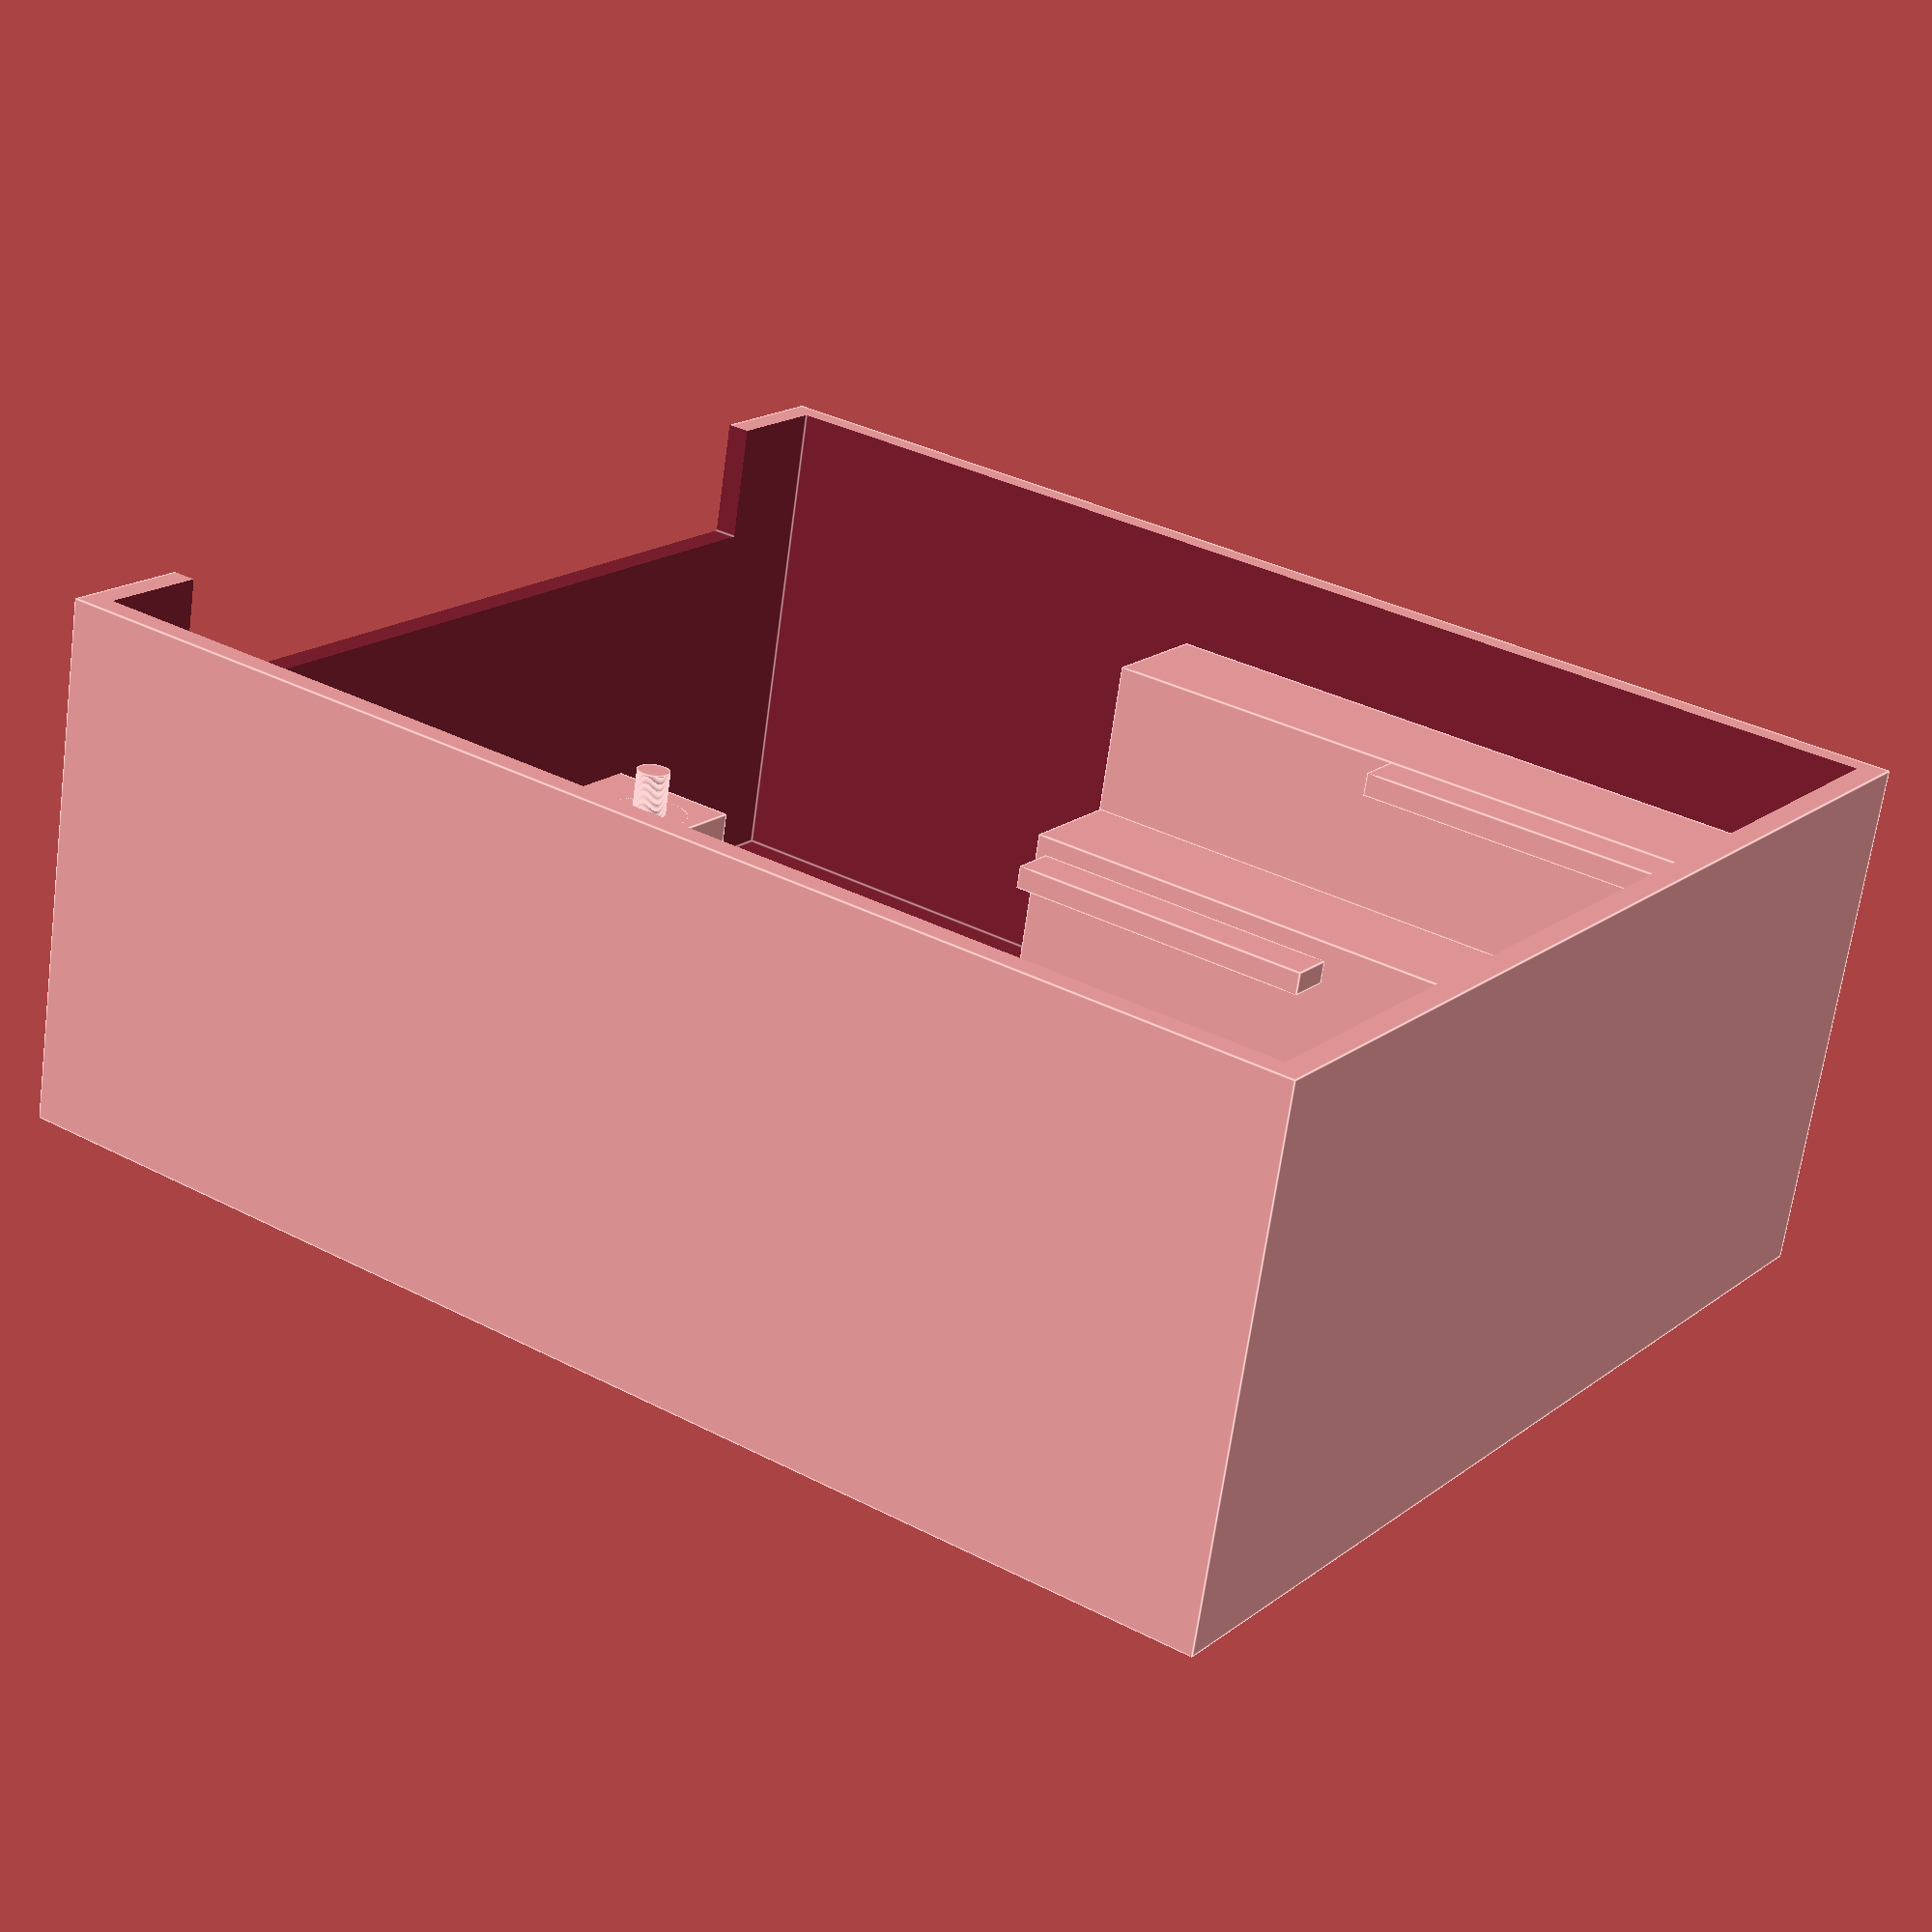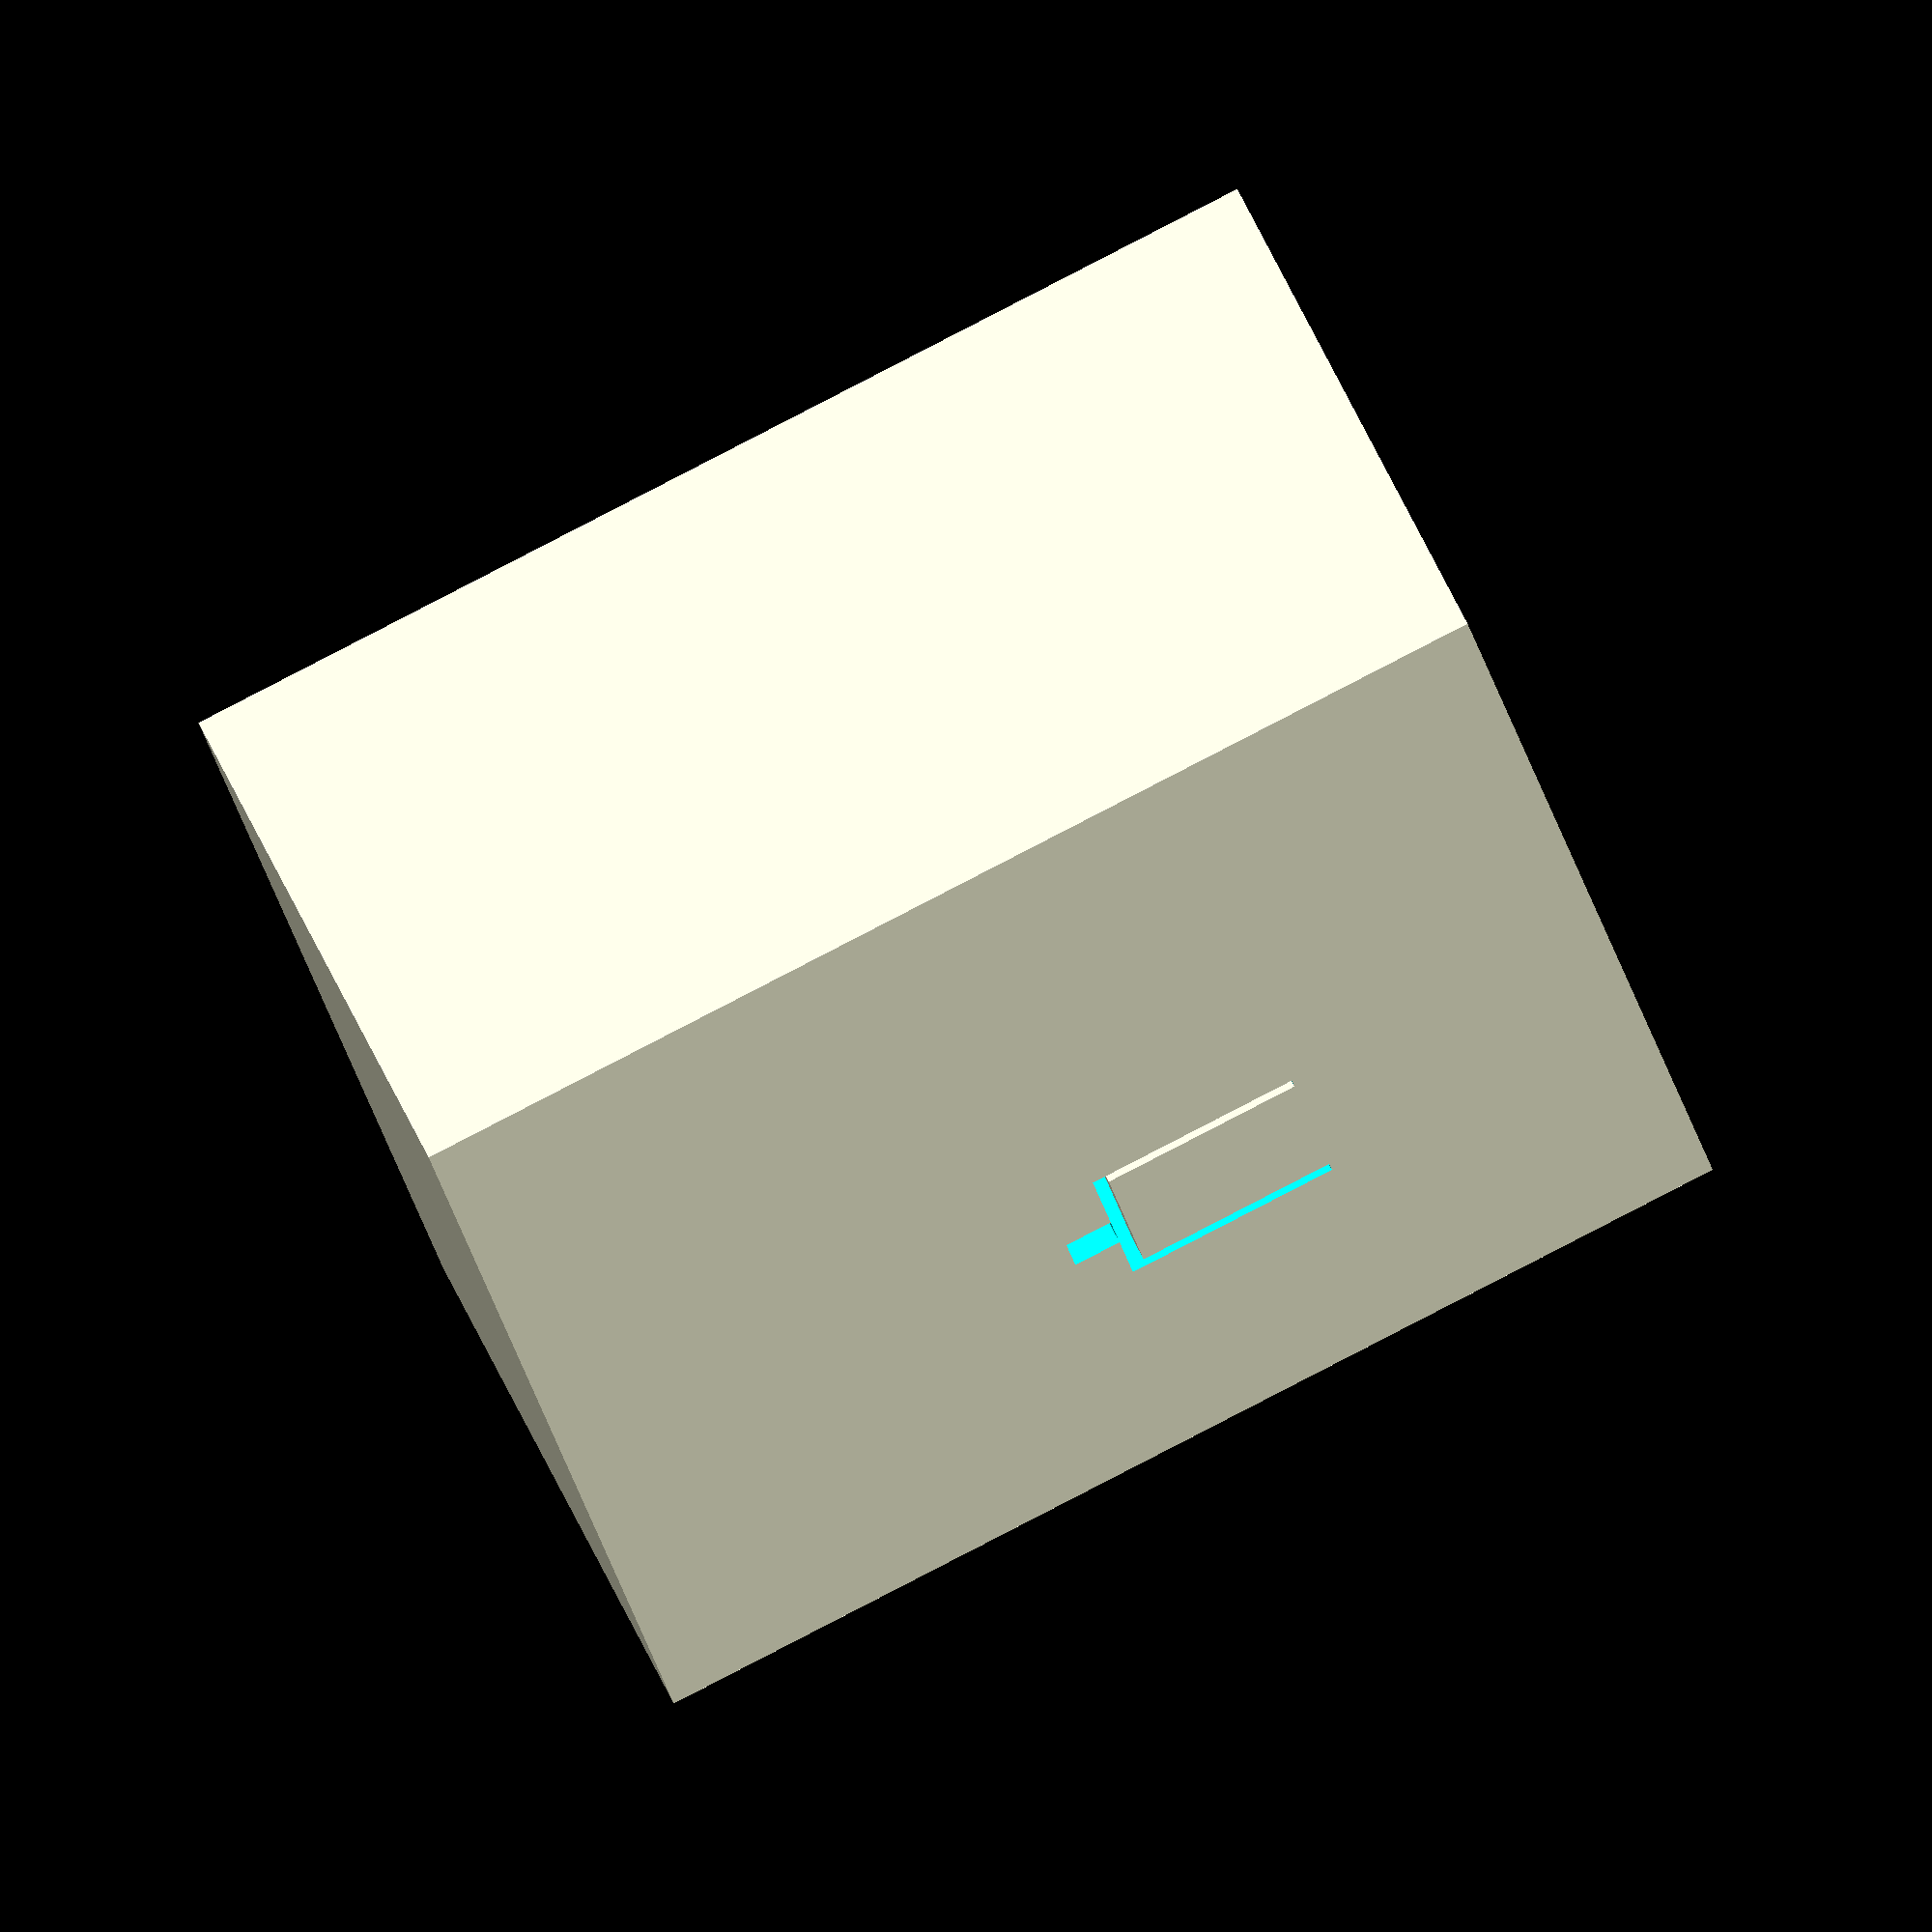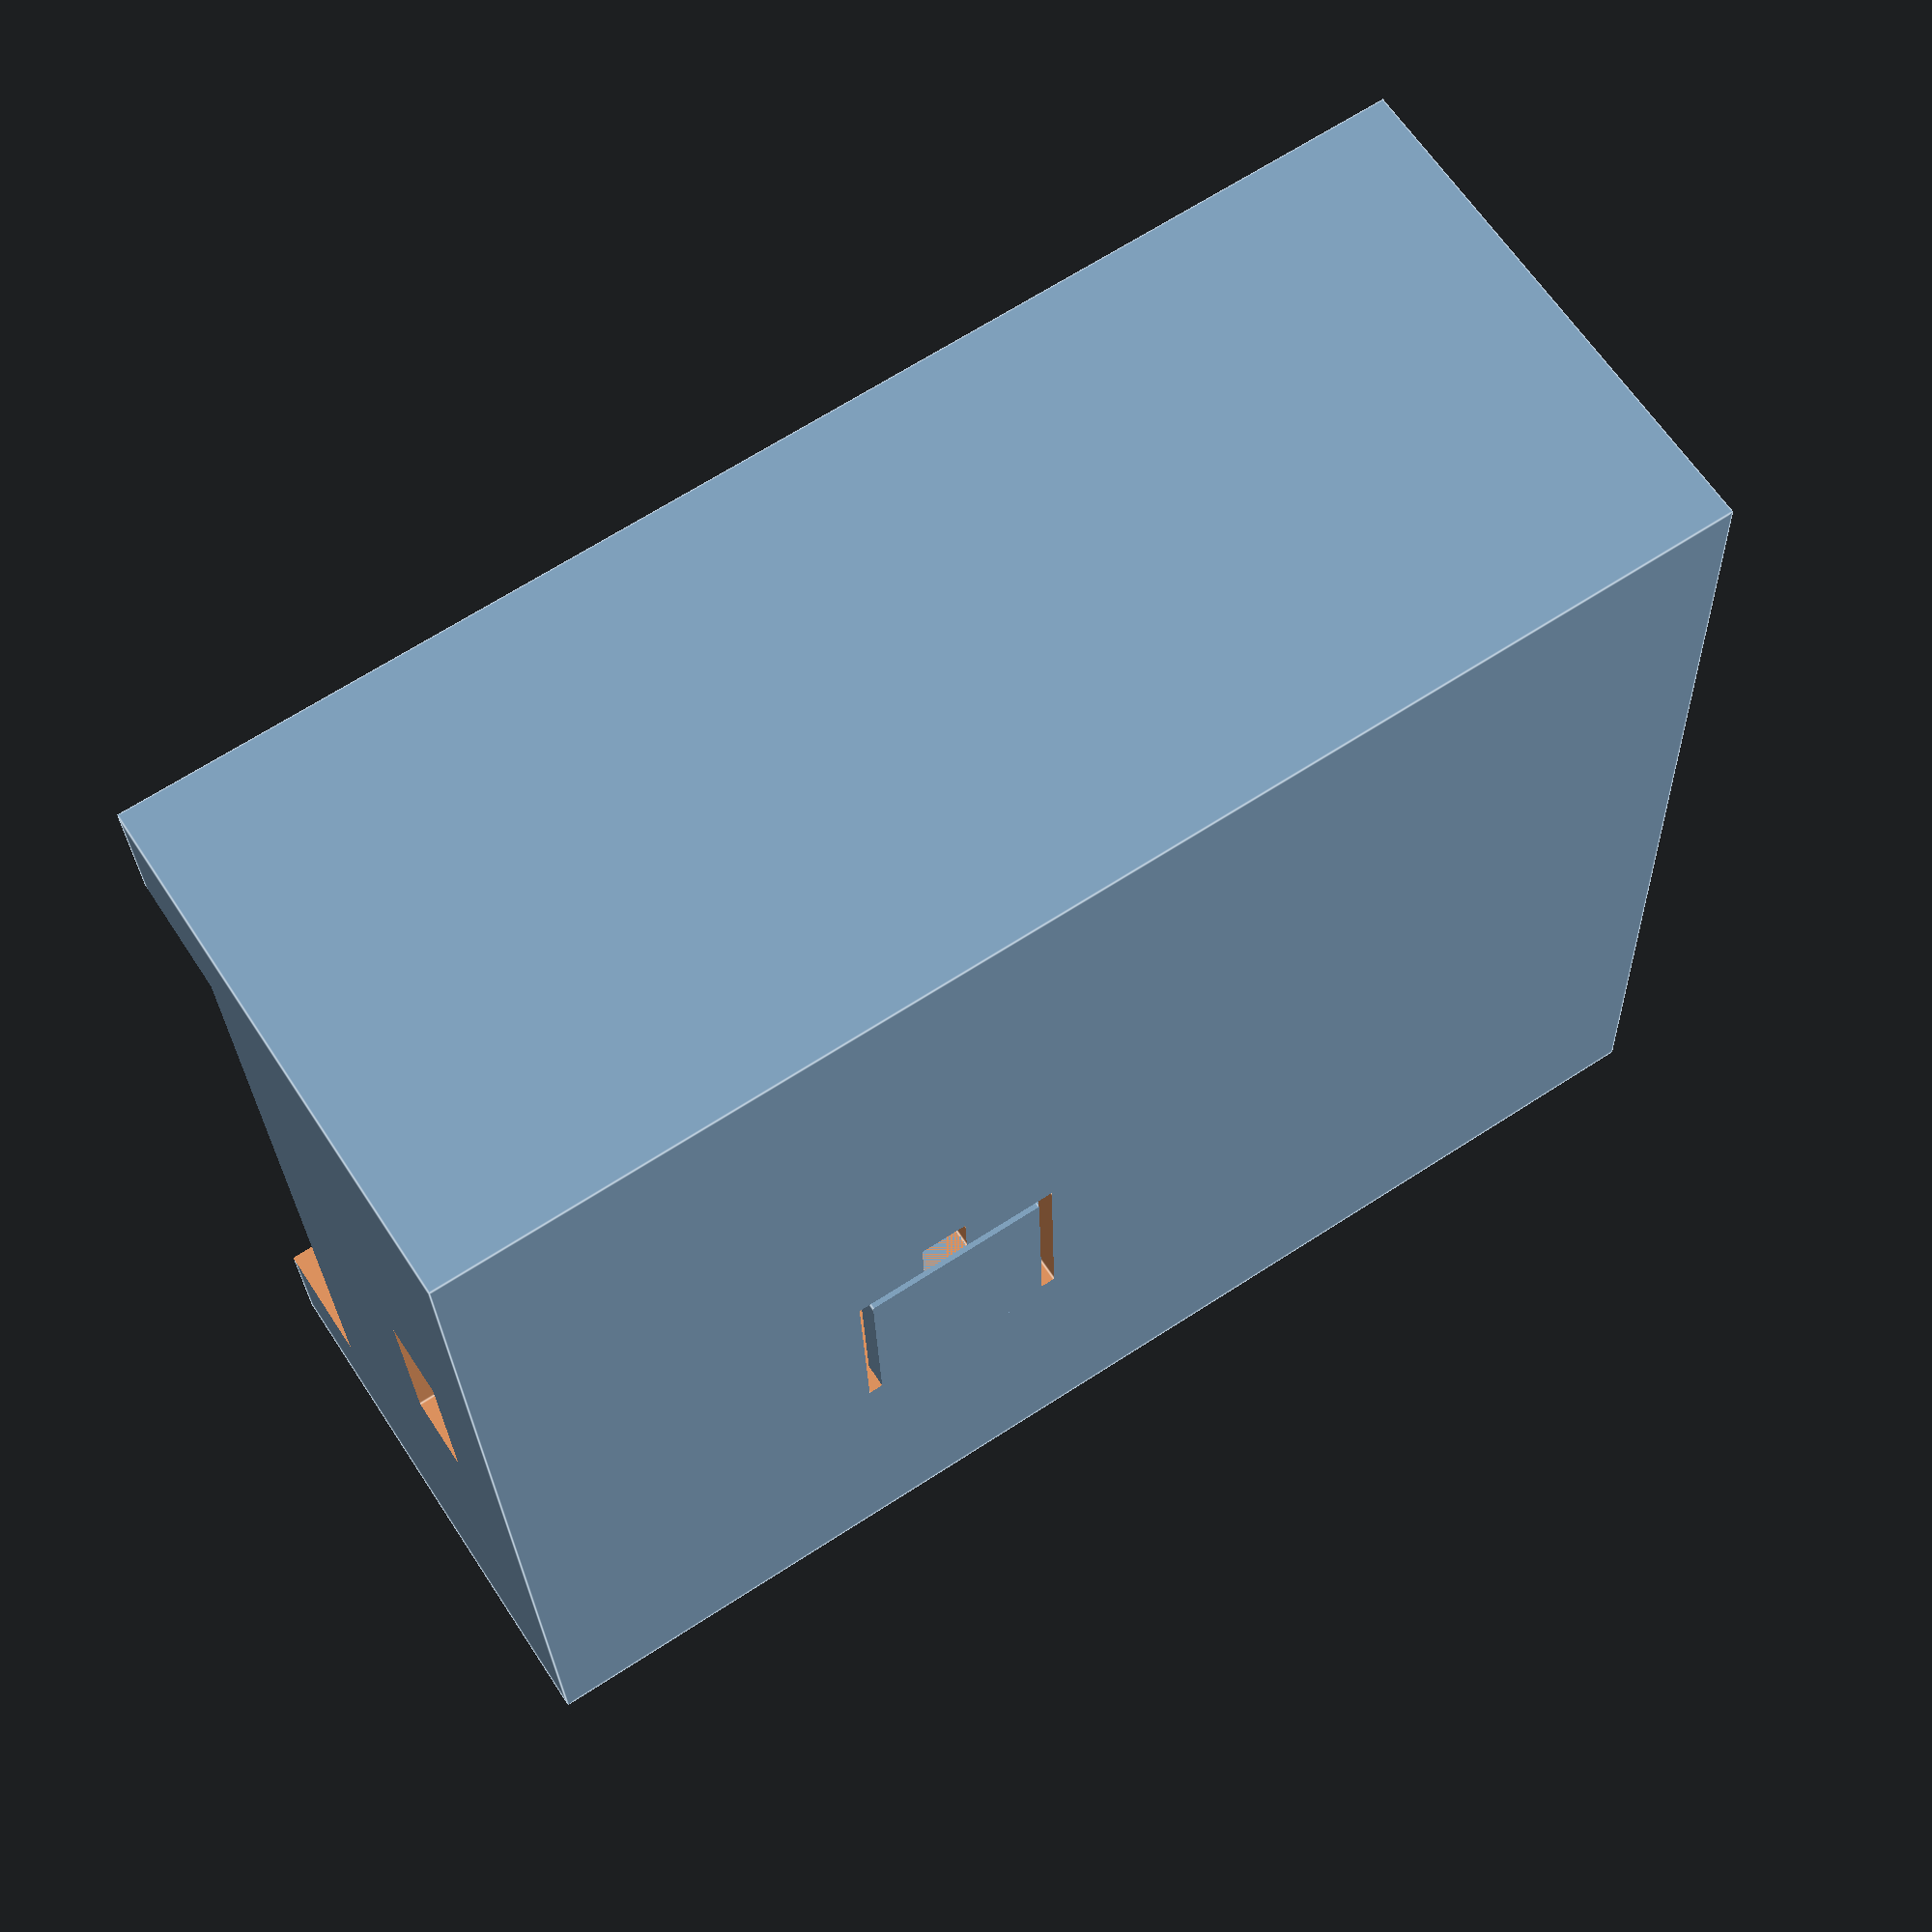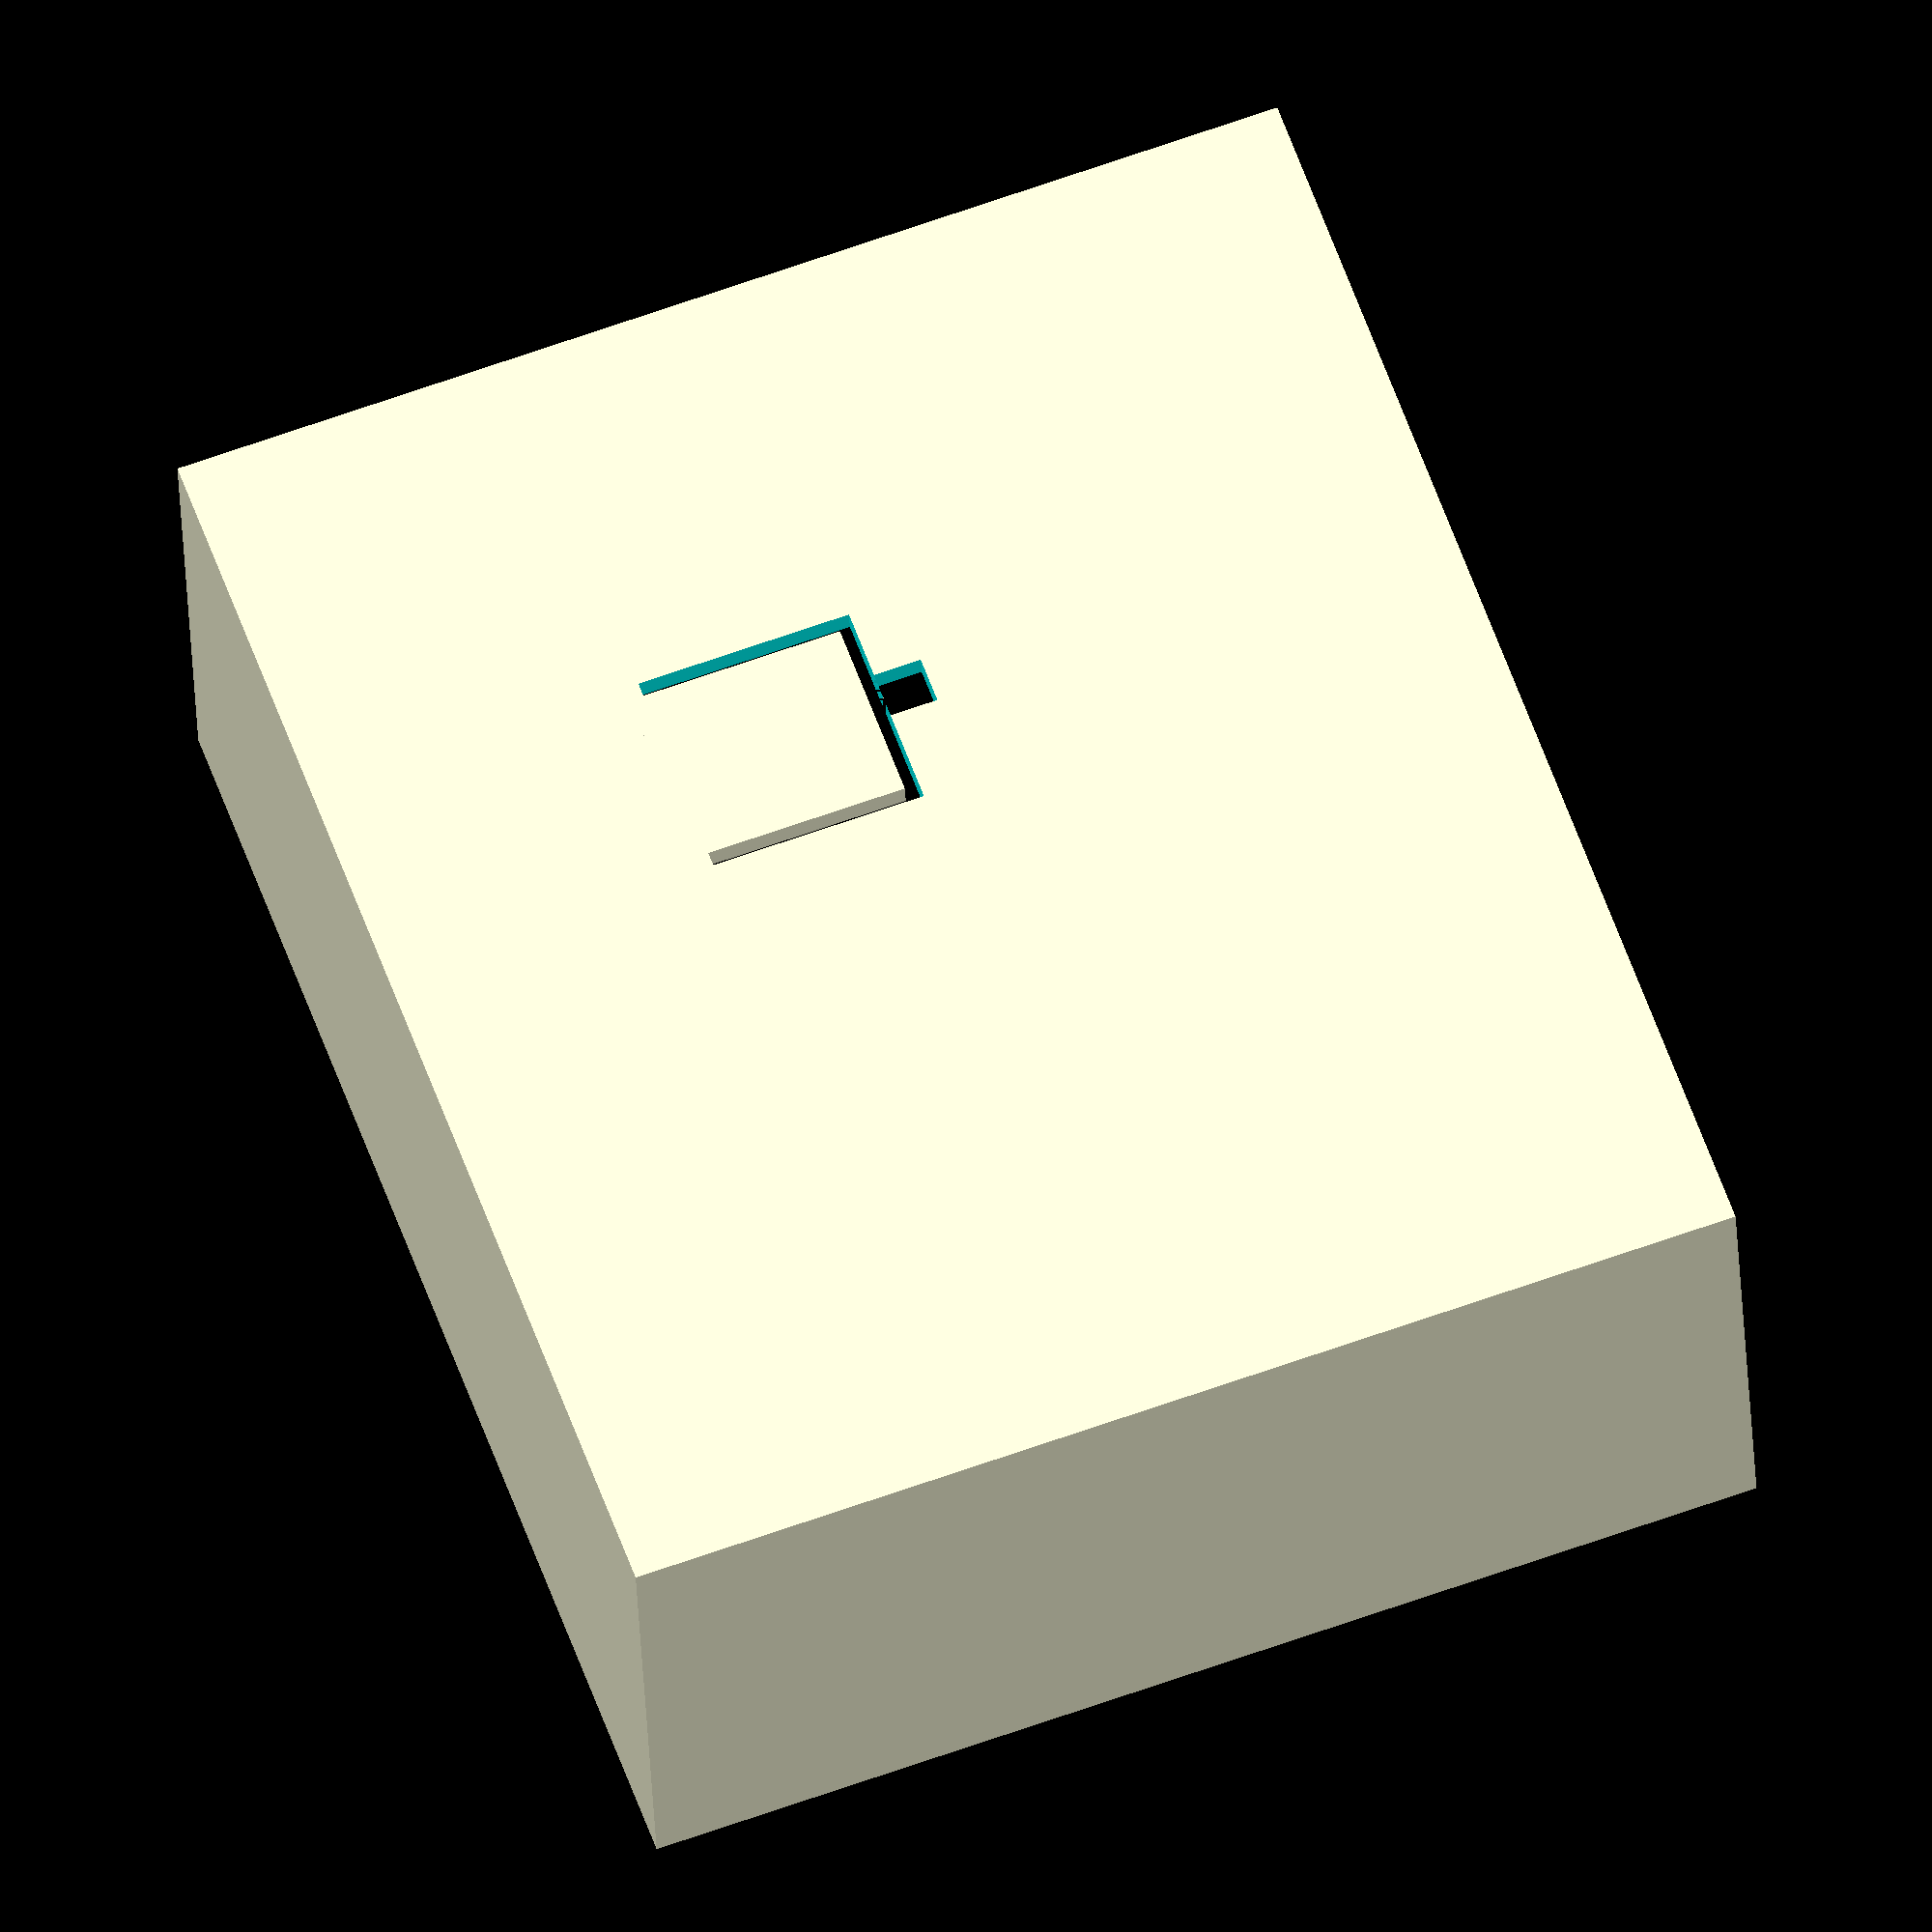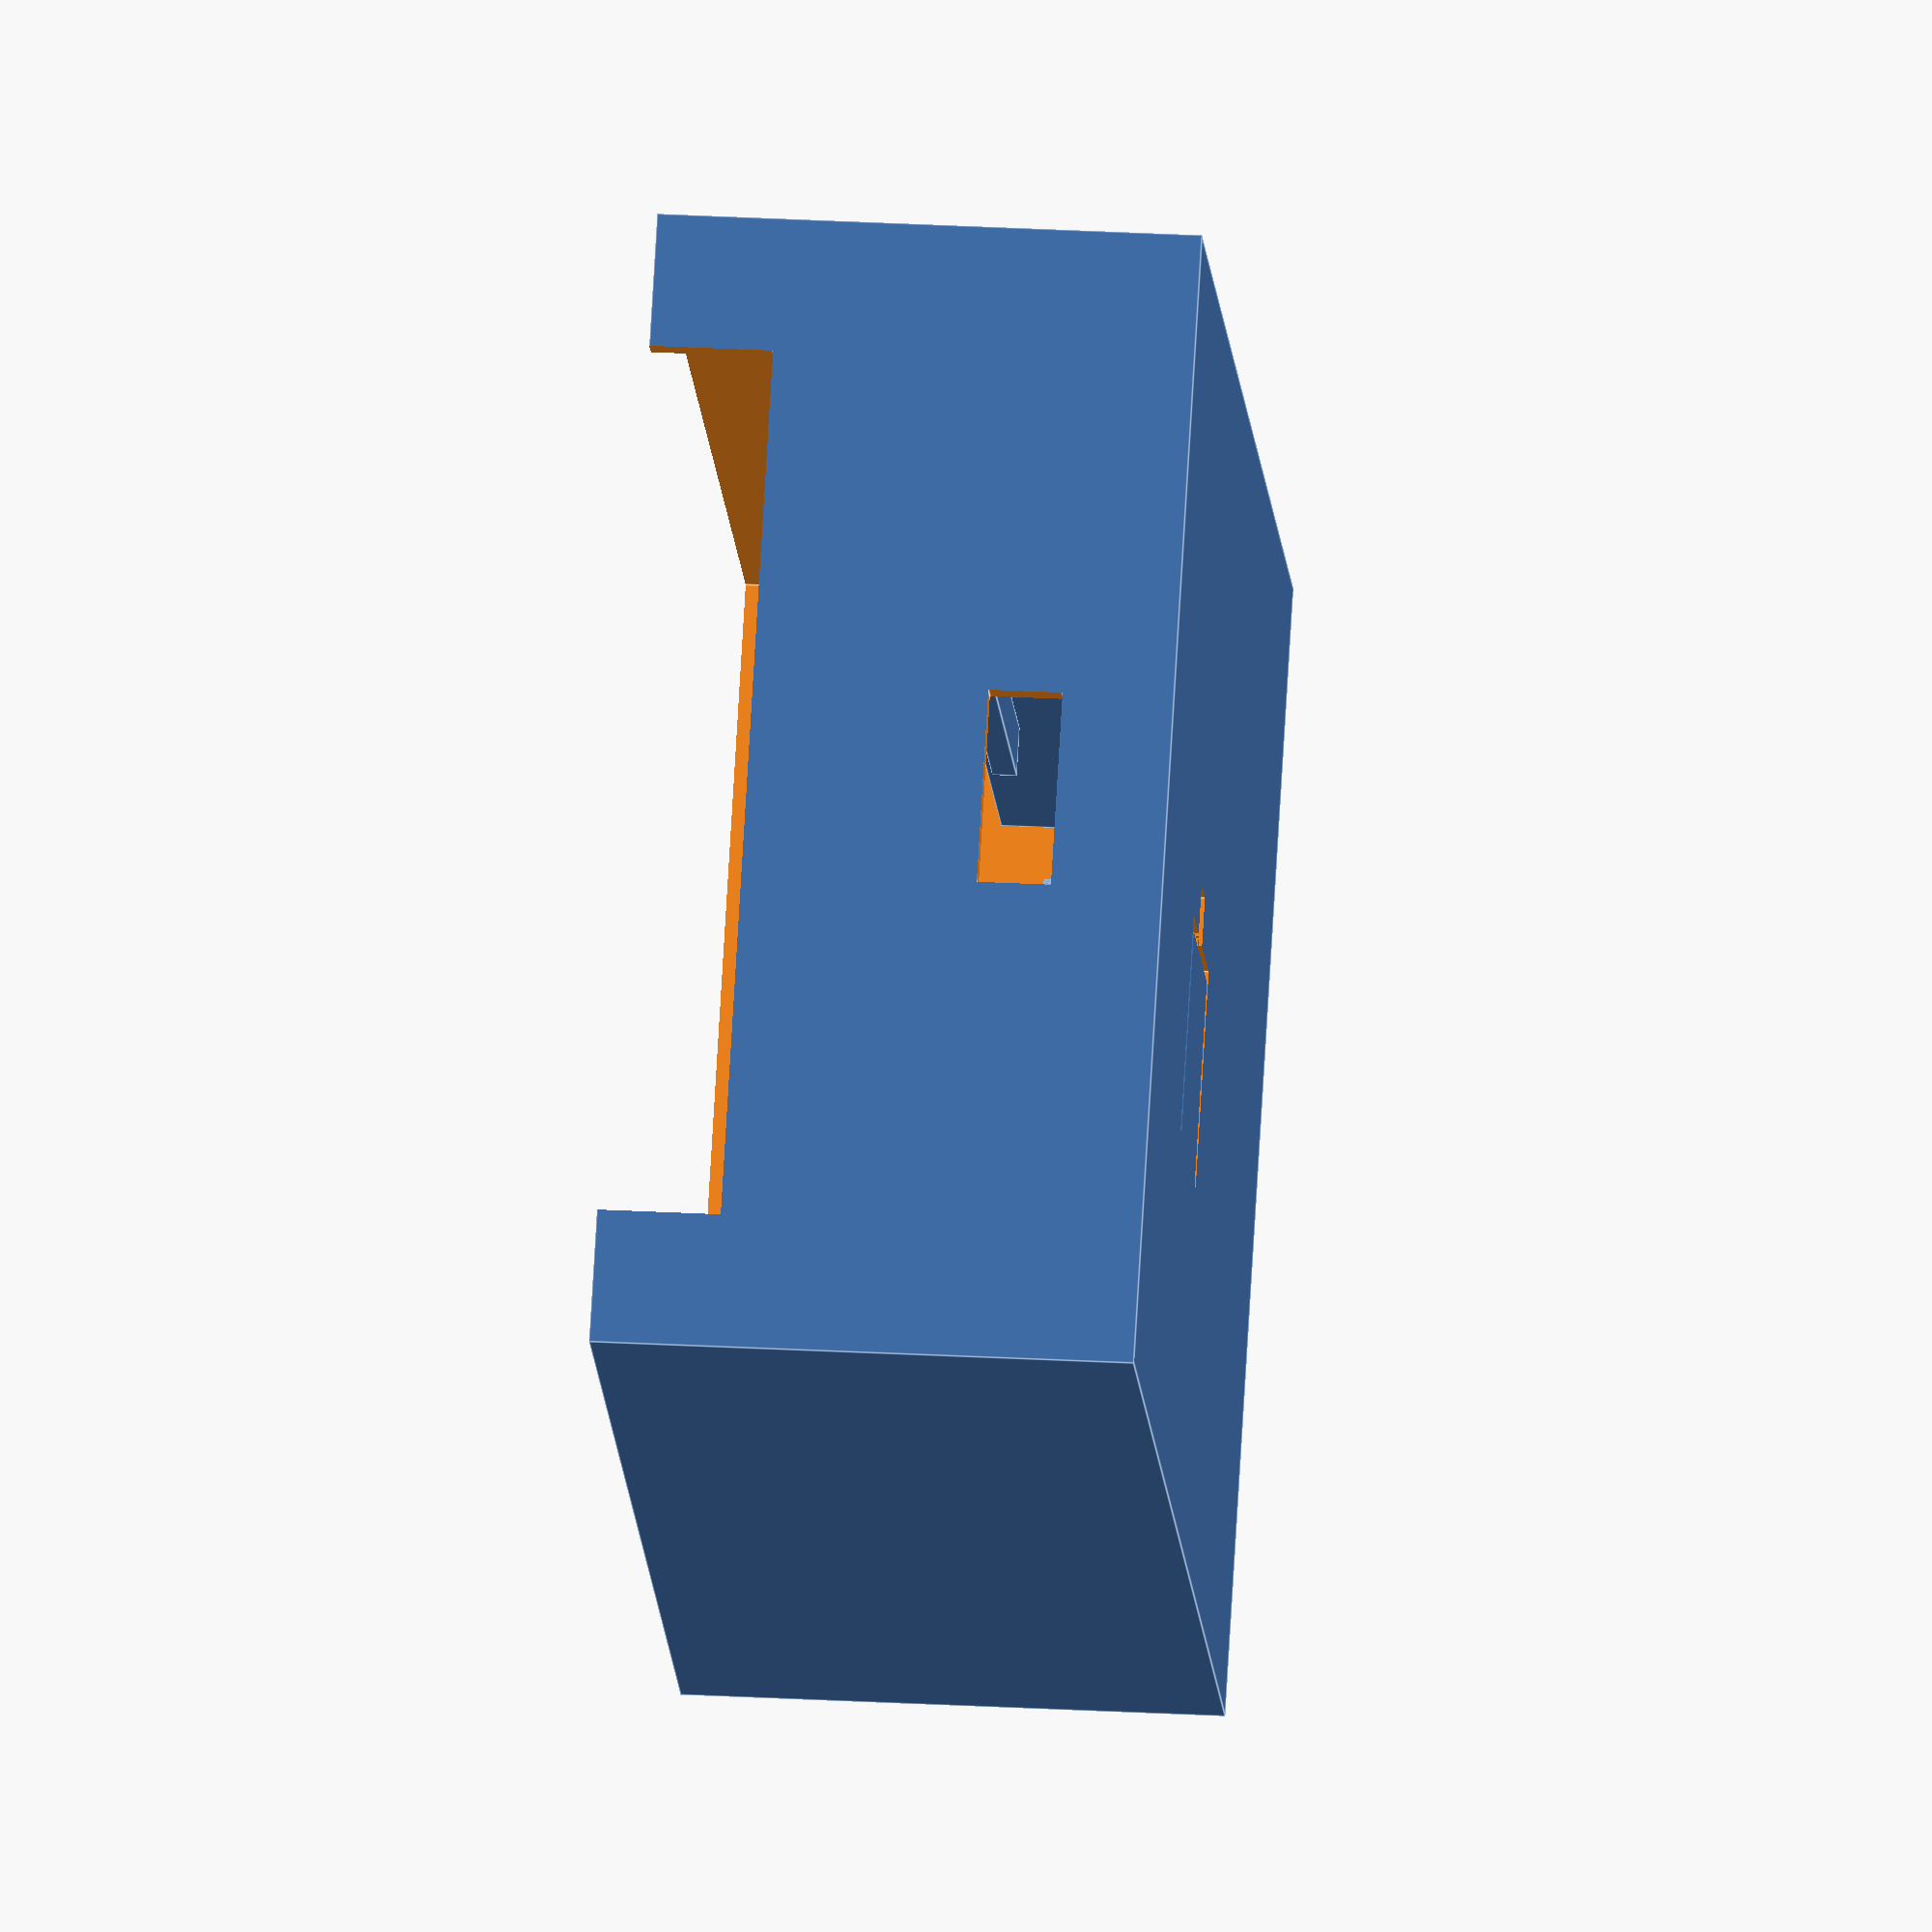
<openscad>
$fn = 100;

wall_thickness = 1;


xenon_length = 52.2;

xenon_post_distance_apart_x = 18;
xenon_post_distance_apart_y = 46.5;
xenon_post_outer_diameter = 3.5;
xenon_post_inner_diameter = 1.5;
xenon_post_outer_height = 6;
xenon_post_inner_height = 2;
xenon_distance_from_wall_x = 12;
xenon_distance_from_wall_y = 2;

battery_length = 52.9;
battery_width = 33.5;
battery_thickness = 4.6;

wheel_outer_diameter = 45;

total_internal_height = 22;
total_internal_width = 45;
total_internal_length = 53;

extra_space_between_battery_and_xenon = 2;
    
battery_holder_flaps_thickness = xenon_post_outer_height + xenon_post_inner_height + extra_space_between_battery_and_xenon;
battery_holder_flaps_width = 10;
battery_holder_flaps_length = 30;
battery_holder_flaps_offset_y = 10;

space_between_battery_and_led_holder = 2;
    
led_holder_flaps_thickness = battery_thickness + space_between_battery_and_led_holder;
led_holder_flaps_width = 5.25;
led_holder_flaps_length = 30;

usb_hole_height = 3;
usb_hole_width = 8;
usb_hole_origin_z = 3.5;

button_post_diameter = 3;
button_post_height = 3.9;
button_post_distance_from_wall_x = 16.5;
button_post_distance_from_wall_y = 18;

window_size = 2;
window_distance_from_wall_x = 22;
window_distance_from_wall_y = button_post_distance_from_wall_y;

xenon_holder_length = 14;
xenon_holder_width = 2;
xenon_holder_height = 1;
xenon_holder_origin_z = 8.2;
xenon_holder_origin_x = battery_holder_flaps_width;
xenon_holder_origin_y = 22;

battery_top_holder_length = 15;
battery_top_holder_width = 2;
battery_top_holder_height = 1;
battery_top_holder_origin_z = led_holder_flaps_thickness + battery_holder_flaps_thickness - wall_thickness;
battery_top_holder_origin_x = led_holder_flaps_width;
battery_top_holder_origin_y = 35;

battery_slide_cutout_height = 20;
battery_slide_cutout_width = 36;
battery_slide_cutout_origin_y = -1 * (total_internal_length / 2);
battery_slide_cutout_origin_z = -1 * (total_internal_height / 2 - wall_thickness - battery_slide_cutout_height/2);
battery_slide_cutout_distance_from_bottom = 16;




module main_enclosure(){
    difference(){
        cube([total_internal_width + wall_thickness*2, total_internal_length + wall_thickness*2,total_internal_height], center=true);
        
        // main inside of cube
        translate([0, 0, wall_thickness]) cube([total_internal_width, total_internal_length,total_internal_height], center=true);
        
        // y cutaway
//       translate([0, 0, wall_thickness]) cube([total_internal_width + wall_thickness, total_internal_length+10,total_internal_height], center=true);
        
        // x cutaway
//       translate([0, 0, wall_thickness]) cube([total_internal_width+10, total_internal_length + wall_thickness,total_internal_height], center=true);
        
        // usb hole
        translate([-1*(total_internal_width/2 - xenon_distance_from_wall_x - xenon_post_distance_apart_x/2 - xenon_post_outer_diameter/2),-1*total_internal_length / 2,-1*(total_internal_height/2 - usb_hole_height / 2 - wall_thickness - usb_hole_origin_z)]) cube([usb_hole_width, wall_thickness + 2, usb_hole_height], center=true);
        
        
        button_cutout();
        
        led_window();
        
        // battery slide cutout
        translate([0,battery_slide_cutout_origin_y,battery_slide_cutout_origin_z + battery_slide_cutout_distance_from_bottom]) cube([battery_slide_cutout_width, wall_thickness + 2, battery_slide_cutout_height], center=true);
    }
}



module xenon_mounting_posts(){
    //outer posts
    outer_origin_x = -1*(total_internal_width/2 - xenon_post_outer_diameter/2 - xenon_distance_from_wall_x);
    outer_origin_y = -1*(total_internal_length/2 - xenon_post_outer_diameter/2 - xenon_distance_from_wall_y);
    outer_z = -1*(total_internal_height/2 - wall_thickness);
    
    translate([outer_origin_x, outer_origin_y, outer_z]) cylinder(h=xenon_post_outer_height, d=xenon_post_outer_diameter);
    translate([outer_origin_x + xenon_post_distance_apart_x, outer_origin_y, outer_z]) cylinder(h=xenon_post_outer_height, d=xenon_post_outer_diameter);
    translate([outer_origin_x, outer_origin_y + xenon_post_distance_apart_y, outer_z]) cylinder(h=xenon_post_outer_height, d=xenon_post_outer_diameter);
    translate([outer_origin_x + xenon_post_distance_apart_x, outer_origin_y + xenon_post_distance_apart_y, outer_z]) cylinder(h=xenon_post_outer_height, d=xenon_post_outer_diameter);
    
    
    //reinforcement cubes
    reinforcement_cube_extra_x = 2;
    reinforcement_cube_extra_y = 3;
    
    translate([outer_origin_x, outer_origin_y - 1, outer_z + xenon_post_outer_height/2]) cube([xenon_post_outer_diameter + reinforcement_cube_extra_x,xenon_post_outer_diameter + reinforcement_cube_extra_y,xenon_post_outer_height], center=true);
    translate([outer_origin_x + xenon_post_distance_apart_x, outer_origin_y - 1, outer_z + xenon_post_outer_height/2]) cube([xenon_post_outer_diameter + reinforcement_cube_extra_x,xenon_post_outer_diameter + reinforcement_cube_extra_y,xenon_post_outer_height], center=true);
    translate([outer_origin_x, outer_origin_y + xenon_post_distance_apart_y, outer_z + xenon_post_outer_height/2]) cube([xenon_post_outer_diameter + reinforcement_cube_extra_x,xenon_post_outer_diameter + reinforcement_cube_extra_y,xenon_post_outer_height], center=true);
    translate([outer_origin_x + xenon_post_distance_apart_x, outer_origin_y + xenon_post_distance_apart_y, outer_z + xenon_post_outer_height/2]) cube([xenon_post_outer_diameter + reinforcement_cube_extra_x,xenon_post_outer_diameter + reinforcement_cube_extra_y,xenon_post_outer_height], center=true);
    

    
    // inner posts
    inner_origin_x = -1*(total_internal_width/2 - xenon_post_inner_diameter/2 - xenon_distance_from_wall_x - (xenon_post_outer_diameter-xenon_post_inner_diameter)/2);
    inner_origin_y = -1*(total_internal_length/2 - xenon_post_inner_diameter/2 - xenon_distance_from_wall_y - (xenon_post_outer_diameter-xenon_post_inner_diameter)/2);
    inner_z = -1*(total_internal_height/2 - wall_thickness - xenon_post_outer_height);
    
    translate([inner_origin_x, inner_origin_y, inner_z]) cylinder(h=xenon_post_inner_height, d=xenon_post_inner_diameter);
    translate([inner_origin_x + xenon_post_distance_apart_x, inner_origin_y, inner_z]) cylinder(h=xenon_post_inner_height, d=xenon_post_inner_diameter);
    translate([inner_origin_x, inner_origin_y + xenon_post_distance_apart_y, inner_z]) cylinder(h=xenon_post_inner_height, d=xenon_post_inner_diameter);
    translate([inner_origin_x + xenon_post_distance_apart_x, inner_origin_y + xenon_post_distance_apart_y, inner_z]) cylinder(h=xenon_post_inner_height, d=xenon_post_inner_diameter);
}

module battery_holder(){
    
    
    battery_z = -1*(total_internal_height/2 - wall_thickness - battery_holder_flaps_thickness/2);
    battery_origin_x = total_internal_width/2 - battery_holder_flaps_width/2;
    
    translate([battery_origin_x,battery_holder_flaps_offset_y,battery_z]) cube([battery_holder_flaps_width,battery_holder_flaps_length,battery_holder_flaps_thickness], center=true);
    translate([-1*battery_origin_x,battery_holder_flaps_offset_y,battery_z]) cube([battery_holder_flaps_width,battery_holder_flaps_length,battery_holder_flaps_thickness], center=true);
    
    
}

module led_holder(){
    
    
    led_z = -1*(total_internal_height/2 - wall_thickness - led_holder_flaps_thickness/2 - battery_holder_flaps_thickness);
    led_origin_x = total_internal_width/2 - led_holder_flaps_width/2;
    
    translate([led_origin_x,battery_holder_flaps_offset_y,led_z]) cube([led_holder_flaps_width,led_holder_flaps_length,led_holder_flaps_thickness], center=true);
    translate([-1*led_origin_x,battery_holder_flaps_offset_y,led_z]) cube([led_holder_flaps_width,led_holder_flaps_length,led_holder_flaps_thickness], center=true);
    
    
}

module button_post(){
//    button_post_diameter = 3;
//    button_post_height = xenon_post_outer_height + xenon_post_inner_height;
//    button_post_distance_from_wall_x = 16;
//    button_post_distance_from_wall_y = 30;
    
    translate([-1*(total_internal_width / 2 - wall_thickness - button_post_distance_from_wall_x), -1*(total_internal_length / 2 - wall_thickness - button_post_distance_from_wall_y) , -1*(total_internal_height/2 - wall_thickness)]) cylinder(d=button_post_diameter, h=button_post_height);
}

module button_cutout(){
    cutout_size = 9;
    empty_space = 0.6;
    
    difference(){
        translate([-1*(total_internal_width/2 - cutout_size/2 - button_post_distance_from_wall_x + button_post_diameter + wall_thickness/2),-1*(total_internal_length/2 - cutout_size/2 - button_post_distance_from_wall_y + button_post_diameter), -1*(total_internal_height/2 - cutout_size/2 + wall_thickness)]) cube([cutout_size,cutout_size,cutout_size], center=true);
        
        
        translate([-1*(total_internal_width/2 - cutout_size/2 - button_post_distance_from_wall_x + button_post_diameter + wall_thickness/2 + empty_space),-1*(total_internal_length/2 - cutout_size/2 - button_post_distance_from_wall_y + button_post_diameter), -1*(total_internal_height/2 - cutout_size/2 + wall_thickness)]) cube([cutout_size,cutout_size - empty_space*2,cutout_size+2], center=true);
    }
}

//button_cutout();


module led_window(){
    translate([-1*(total_internal_width/2 - window_size/2 - window_distance_from_wall_x),-1*(total_internal_length/2 - window_size/2 - window_distance_from_wall_y), -1*(total_internal_height/2 - window_size/2 + wall_thickness)]) cube([window_size,window_size,wall_thickness + 2], center=true);
        
}

module xenon_holder(){
    translate([-1*(total_internal_width/2 - xenon_holder_width / 2 - xenon_holder_origin_x), -1 *(total_internal_length/2 - xenon_holder_length / 2  - xenon_holder_origin_y),-1 * (total_internal_height/2 - wall_thickness - xenon_holder_height/2 - xenon_holder_origin_z)]) cube([xenon_holder_width,xenon_holder_length,xenon_holder_height], center=true);
translate([1*(total_internal_width/2 - xenon_holder_width / 2 - xenon_holder_origin_x), -1 *(total_internal_length/2 - xenon_holder_length / 2  - xenon_holder_origin_y),-1 * (total_internal_height/2 - wall_thickness - xenon_holder_height/2 - xenon_holder_origin_z)]) cube([xenon_holder_width,xenon_holder_length,xenon_holder_height], center=true);
}


module battery_top_holder(){
    translate([-1*(total_internal_width/2 - battery_top_holder_width/2 - battery_top_holder_origin_x), -1 *(total_internal_length/2 - battery_top_holder_length / 2  - battery_top_holder_origin_y),-1 * (total_internal_height/2 - wall_thickness - battery_top_holder_height/2 - battery_top_holder_origin_z)]) cube([battery_top_holder_width,battery_top_holder_length,battery_top_holder_height], center=true);
translate([1*(total_internal_width/2 - battery_top_holder_width / 2 - battery_top_holder_origin_x), -1 *(total_internal_length/2 - battery_top_holder_length / 2  - battery_top_holder_origin_y),-1 * (total_internal_height/2 - wall_thickness - battery_top_holder_height/2 - battery_top_holder_origin_z)]) cube([battery_top_holder_width,battery_top_holder_length,battery_top_holder_height], center=true);
}


main_enclosure();
xenon_mounting_posts();
battery_holder();
led_holder();
button_post();
xenon_holder();
battery_top_holder();

</openscad>
<views>
elev=67.2 azim=124.7 roll=352.2 proj=p view=edges
elev=118.8 azim=191.4 roll=24.9 proj=o view=solid
elev=116.7 azim=91.8 roll=33.1 proj=p view=edges
elev=29.8 azim=199.6 roll=182.2 proj=o view=solid
elev=153.8 azim=48.9 roll=84.9 proj=o view=edges
</views>
